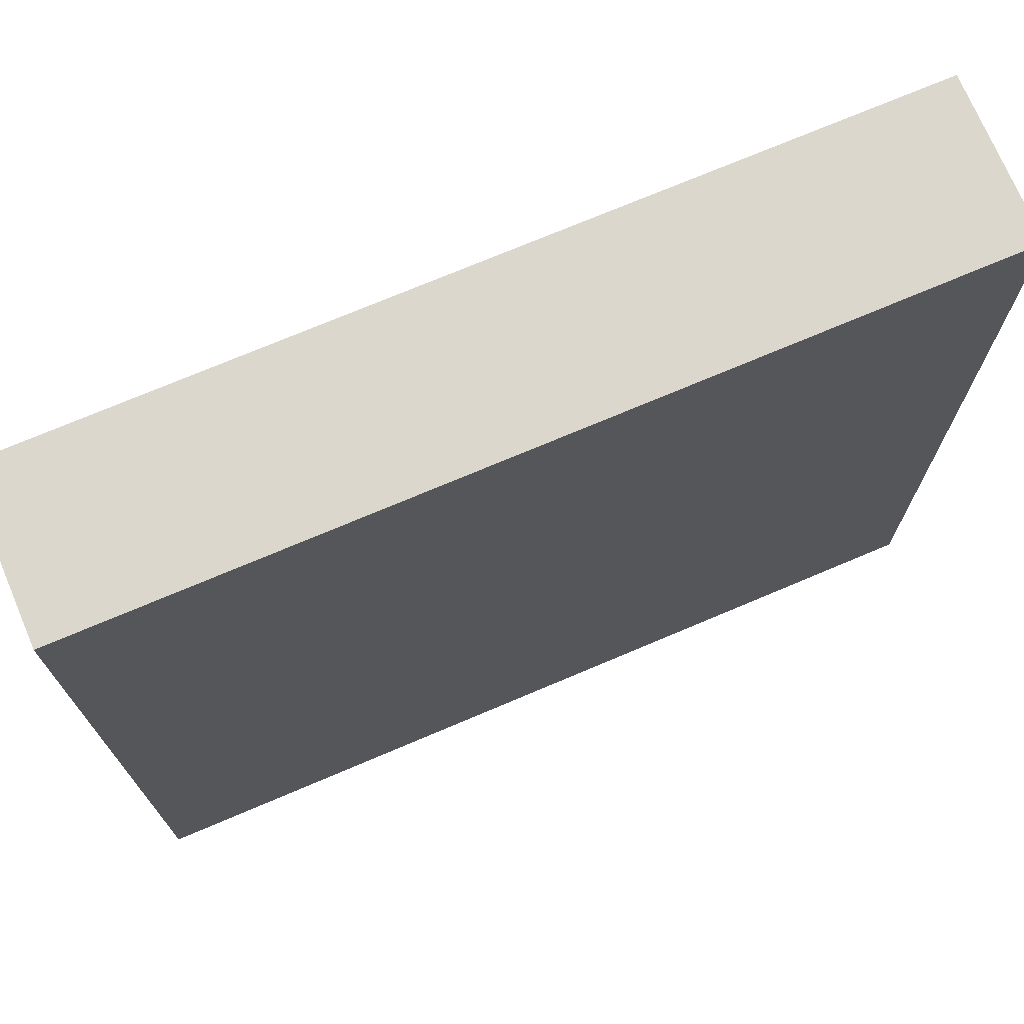
<metadata>
{"format":"obj","ext":"obj","renderer":"f3d","projection":"perspective","resolution":1024,"background":"white","views":[{"elev":72.9,"azim":157.0,"up":"+Z"}]}
</metadata>
<code>
v -8 1 -8
v -8 0 -8
v -8 0 -7
v -8 1 -7
v -7 0 -8
v -7 0 -7
v -7 1 -8
v -8 2 -8
v -8 2 -7
v -7 2 -8
v -8 3 -8
v -8 3 -7
v -7 3 -7
v -7 3 -8
v -6 0 -8
v -6 0 -7
v -6 1 -8
v -6 2 -8
v -6 3 -7
v -6 3 -8
v -5 0 -8
v -5 0 -7
v -5 1 -8
v -5 2 -8
v -5 3 -7
v -5 3 -8
v -4 0 -8
v -4 0 -7
v -4 1 -8
v -4 2 -8
v -4 3 -7
v -4 3 -8
v -3 0 -8
v -3 0 -7
v -3 1 -8
v -3 2 -8
v -3 3 -7
v -3 3 -8
v -2 0 -8
v -2 0 -7
v -2 1 -8
v -2 2 -8
v -2 3 -7
v -2 3 -8
v -1 0 -8
v -1 0 -7
v -1 1 -8
v -1 2 -8
v -1 3 -7
v -1 3 -8
v 0 0 -8
v 0 0 -7
v 0 1 -8
v 0 2 -8
v 0 3 -7
v 0 3 -8
v 1 0 -8
v 1 0 -7
v 1 1 -8
v 1 2 -8
v 1 3 -7
v 1 3 -8
v 2 0 -8
v 2 0 -7
v 2 1 -8
v 2 2 -8
v 2 3 -7
v 2 3 -8
v 3 0 -8
v 3 0 -7
v 3 1 -8
v 3 2 -8
v 3 3 -7
v 3 3 -8
v 4 0 -8
v 4 0 -7
v 4 1 -8
v 4 2 -8
v 4 3 -7
v 4 3 -8
v 5 0 -8
v 5 0 -7
v 5 1 -8
v 5 2 -8
v 5 3 -7
v 5 3 -8
v 6 0 -8
v 6 0 -7
v 6 1 -8
v 6 2 -8
v 6 3 -7
v 6 3 -8
v 7 0 -8
v 7 0 -7
v 7 1 -8
v 7 2 -8
v 7 3 -7
v 7 3 -8
v 8 1 -7
v 8 0 -7
v 8 0 -8
v 8 1 -8
v 8 2 -7
v 8 2 -8
v 8 3 -7
v 8 3 -8
v -8 0 -6
v -8 1 -6
v -7 0 -6
v -8 2 -6
v -8 3 -6
v -7 3 -6
v -6 0 -6
v -6 3 -6
v -5 0 -6
v -5 3 -6
v -4 0 -6
v -4 3 -6
v -3 0 -6
v -3 3 -6
v -2 0 -6
v -2 3 -6
v -1 0 -6
v -1 3 -6
v 0 0 -6
v 0 3 -6
v 1 0 -6
v 1 3 -6
v 2 0 -6
v 2 3 -6
v 3 0 -6
v 3 3 -6
v 4 0 -6
v 4 3 -6
v 5 0 -6
v 5 3 -6
v 6 0 -6
v 6 3 -6
v 7 0 -6
v 7 3 -6
v 8 1 -6
v 8 0 -6
v 8 2 -6
v 8 3 -6
v -8 0 -5
v -8 1 -5
v -7 0 -5
v -8 2 -5
v -8 3 -5
v -7 3 -5
v -6 0 -5
v -6 3 -5
v -5 0 -5
v -5 3 -5
v -4 0 -5
v -4 3 -5
v -3 0 -5
v -3 3 -5
v -2 0 -5
v -2 3 -5
v -1 0 -5
v -1 3 -5
v 0 0 -5
v 0 3 -5
v 1 0 -5
v 1 3 -5
v 2 0 -5
v 2 3 -5
v 3 0 -5
v 3 3 -5
v 4 0 -5
v 4 3 -5
v 5 0 -5
v 5 3 -5
v 6 0 -5
v 6 3 -5
v 7 0 -5
v 7 3 -5
v 8 1 -5
v 8 0 -5
v 8 2 -5
v 8 3 -5
v -8 0 -4
v -8 1 -4
v -7 0 -4
v -8 2 -4
v -8 3 -4
v -7 3 -4
v -6 0 -4
v -6 3 -4
v -5 0 -4
v -5 3 -4
v -4 0 -4
v -4 3 -4
v -3 0 -4
v -3 3 -4
v -2 0 -4
v -2 3 -4
v -1 0 -4
v -1 3 -4
v 0 0 -4
v 0 3 -4
v 1 0 -4
v 1 3 -4
v 2 0 -4
v 2 3 -4
v 3 0 -4
v 3 3 -4
v 4 0 -4
v 4 3 -4
v 5 0 -4
v 5 3 -4
v 6 0 -4
v 6 3 -4
v 7 0 -4
v 7 3 -4
v 8 1 -4
v 8 0 -4
v 8 2 -4
v 8 3 -4
v -8 0 -3
v -8 1 -3
v -7 0 -3
v -8 2 -3
v -8 3 -3
v -7 3 -3
v -6 0 -3
v -6 3 -3
v -5 0 -3
v -5 3 -3
v -4 0 -3
v -4 3 -3
v -3 0 -3
v -3 3 -3
v -2 0 -3
v -2 3 -3
v -1 0 -3
v -1 3 -3
v 0 0 -3
v 0 3 -3
v 1 0 -3
v 1 3 -3
v 2 0 -3
v 2 3 -3
v 3 0 -3
v 3 3 -3
v 4 0 -3
v 4 3 -3
v 5 0 -3
v 5 3 -3
v 6 0 -3
v 6 3 -3
v 7 0 -3
v 7 3 -3
v 8 1 -3
v 8 0 -3
v 8 2 -3
v 8 3 -3
v -8 0 -2
v -8 1 -2
v -7 0 -2
v -8 2 -2
v -8 3 -2
v -7 3 -2
v -6 0 -2
v -6 3 -2
v -5 0 -2
v -5 3 -2
v -4 0 -2
v -4 3 -2
v -3 0 -2
v -3 3 -2
v -2 0 -2
v -2 3 -2
v -1 0 -2
v -1 3 -2
v 0 0 -2
v 0 3 -2
v 1 0 -2
v 1 3 -2
v 2 0 -2
v 2 3 -2
v 3 0 -2
v 3 3 -2
v 4 0 -2
v 4 3 -2
v 5 0 -2
v 5 3 -2
v 6 0 -2
v 6 3 -2
v 7 0 -2
v 7 3 -2
v 8 1 -2
v 8 0 -2
v 8 2 -2
v 8 3 -2
v -8 0 -1
v -8 1 -1
v -7 0 -1
v -8 2 -1
v -8 3 -1
v -7 3 -1
v -6 0 -1
v -6 3 -1
v -5 0 -1
v -5 3 -1
v -4 0 -1
v -4 3 -1
v -3 0 -1
v -3 3 -1
v -2 0 -1
v -2 3 -1
v -1 0 -1
v -1 3 -1
v 0 0 -1
v 0 3 -1
v 1 0 -1
v 1 3 -1
v 2 0 -1
v 2 3 -1
v 3 0 -1
v 3 3 -1
v 4 0 -1
v 4 3 -1
v 5 0 -1
v 5 3 -1
v 6 0 -1
v 6 3 -1
v 7 0 -1
v 7 3 -1
v 8 1 -1
v 8 0 -1
v 8 2 -1
v 8 3 -1
v -8 0 0
v -8 1 0
v -7 0 0
v -8 2 0
v -8 3 0
v -7 3 0
v -6 0 0
v -6 3 0
v -5 0 0
v -5 3 0
v -4 0 0
v -4 3 0
v -3 0 0
v -3 3 0
v -2 0 0
v -2 3 0
v -1 0 0
v -1 3 0
v 0 0 0
v 0 3 0
v 1 0 0
v 1 3 0
v 2 0 0
v 2 3 0
v 3 0 0
v 3 3 0
v 4 0 0
v 4 3 0
v 5 0 0
v 5 3 0
v 6 0 0
v 6 3 0
v 7 0 0
v 7 3 0
v 8 1 0
v 8 0 0
v 8 2 0
v 8 3 0
v -8 0 1
v -8 1 1
v -7 0 1
v -8 2 1
v -8 3 1
v -7 3 1
v -6 0 1
v -6 3 1
v -5 0 1
v -5 3 1
v -4 0 1
v -4 3 1
v -3 0 1
v -3 3 1
v -2 0 1
v -2 3 1
v -1 0 1
v -1 3 1
v 0 0 1
v 0 3 1
v 1 0 1
v 1 3 1
v 2 0 1
v 2 3 1
v 3 0 1
v 3 3 1
v 4 0 1
v 4 3 1
v 5 0 1
v 5 3 1
v 6 0 1
v 6 3 1
v 7 0 1
v 7 3 1
v 8 1 1
v 8 0 1
v 8 2 1
v 8 3 1
v -8 0 2
v -8 1 2
v -7 0 2
v -8 2 2
v -8 3 2
v -7 3 2
v -6 0 2
v -6 3 2
v -5 0 2
v -5 3 2
v -4 0 2
v -4 3 2
v -3 0 2
v -3 3 2
v -2 0 2
v -2 3 2
v -1 0 2
v -1 3 2
v 0 0 2
v 0 3 2
v 1 0 2
v 1 3 2
v 2 0 2
v 2 3 2
v 3 0 2
v 3 3 2
v 4 0 2
v 4 3 2
v 5 0 2
v 5 3 2
v 6 0 2
v 6 3 2
v 7 0 2
v 7 3 2
v 8 1 2
v 8 0 2
v 8 2 2
v 8 3 2
v -8 0 3
v -8 1 3
v -7 0 3
v -8 2 3
v -8 3 3
v -7 3 3
v -6 0 3
v -6 3 3
v -5 0 3
v -5 3 3
v -4 0 3
v -4 3 3
v -3 0 3
v -3 3 3
v -2 0 3
v -2 3 3
v -1 0 3
v -1 3 3
v 0 0 3
v 0 3 3
v 1 0 3
v 1 3 3
v 2 0 3
v 2 3 3
v 3 0 3
v 3 3 3
v 4 0 3
v 4 3 3
v 5 0 3
v 5 3 3
v 6 0 3
v 6 3 3
v 7 0 3
v 7 3 3
v 8 1 3
v 8 0 3
v 8 2 3
v 8 3 3
v -8 0 4
v -8 1 4
v -7 0 4
v -8 2 4
v -8 3 4
v -7 3 4
v -6 0 4
v -6 3 4
v -5 0 4
v -5 3 4
v -4 0 4
v -4 3 4
v -3 0 4
v -3 3 4
v -2 0 4
v -2 3 4
v -1 0 4
v -1 3 4
v 0 0 4
v 0 3 4
v 1 0 4
v 1 3 4
v 2 0 4
v 2 3 4
v 3 0 4
v 3 3 4
v 4 0 4
v 4 3 4
v 5 0 4
v 5 3 4
v 6 0 4
v 6 3 4
v 7 0 4
v 7 3 4
v 8 1 4
v 8 0 4
v 8 2 4
v 8 3 4
v -8 0 5
v -8 1 5
v -7 0 5
v -8 2 5
v -8 3 5
v -7 3 5
v -6 0 5
v -6 3 5
v -5 0 5
v -5 3 5
v -4 0 5
v -4 3 5
v -3 0 5
v -3 3 5
v -2 0 5
v -2 3 5
v -1 0 5
v -1 3 5
v 0 0 5
v 0 3 5
v 1 0 5
v 1 3 5
v 2 0 5
v 2 3 5
v 3 0 5
v 3 3 5
v 4 0 5
v 4 3 5
v 5 0 5
v 5 3 5
v 6 0 5
v 6 3 5
v 7 0 5
v 7 3 5
v 8 1 5
v 8 0 5
v 8 2 5
v 8 3 5
v -8 0 6
v -8 1 6
v -7 0 6
v -8 2 6
v -8 3 6
v -7 3 6
v -6 0 6
v -6 3 6
v -5 0 6
v -5 3 6
v -4 0 6
v -4 3 6
v -3 0 6
v -3 3 6
v -2 0 6
v -2 3 6
v -1 0 6
v -1 3 6
v 0 0 6
v 0 3 6
v 1 0 6
v 1 3 6
v 2 0 6
v 2 3 6
v 3 0 6
v 3 3 6
v 4 0 6
v 4 3 6
v 5 0 6
v 5 3 6
v 6 0 6
v 6 3 6
v 7 0 6
v 7 3 6
v 8 1 6
v 8 0 6
v 8 2 6
v 8 3 6
v -8 0 7
v -8 1 7
v -7 0 7
v -8 2 7
v -8 3 7
v -7 3 7
v -6 0 7
v -6 3 7
v -5 0 7
v -5 3 7
v -4 0 7
v -4 3 7
v -3 0 7
v -3 3 7
v -2 0 7
v -2 3 7
v -1 0 7
v -1 3 7
v 0 0 7
v 0 3 7
v 1 0 7
v 1 3 7
v 2 0 7
v 2 3 7
v 3 0 7
v 3 3 7
v 4 0 7
v 4 3 7
v 5 0 7
v 5 3 7
v 6 0 7
v 6 3 7
v 7 0 7
v 7 3 7
v 8 1 7
v 8 0 7
v 8 2 7
v 8 3 7
v -8 0 8
v -8 1 8
v -7 0 8
v -7 1 8
v -8 2 8
v -7 2 8
v -8 3 8
v -7 3 8
v -6 0 8
v -6 1 8
v -6 2 8
v -6 3 8
v -5 0 8
v -5 1 8
v -5 2 8
v -5 3 8
v -4 0 8
v -4 1 8
v -4 2 8
v -4 3 8
v -3 0 8
v -3 1 8
v -3 2 8
v -3 3 8
v -2 0 8
v -2 1 8
v -2 2 8
v -2 3 8
v -1 0 8
v -1 1 8
v -1 2 8
v -1 3 8
v 0 0 8
v 0 1 8
v 0 2 8
v 0 3 8
v 1 0 8
v 1 1 8
v 1 2 8
v 1 3 8
v 2 0 8
v 2 1 8
v 2 2 8
v 2 3 8
v 3 0 8
v 3 1 8
v 3 2 8
v 3 3 8
v 4 0 8
v 4 1 8
v 4 2 8
v 4 3 8
v 5 0 8
v 5 1 8
v 5 2 8
v 5 3 8
v 6 0 8
v 6 1 8
v 6 2 8
v 6 3 8
v 7 0 8
v 7 1 8
v 7 2 8
v 7 3 8
v 8 1 8
v 8 0 8
v 8 2 8
v 8 3 8
g blank
f 1 2 3 4
f 3 2 5 6
f 7 5 2 1
f 8 1 4 9
f 10 7 1 8
f 11 8 9 12
f 11 12 13 14
f 14 10 8 11
f 6 5 15 16
f 17 15 5 7
f 18 17 7 10
f 14 13 19 20
f 20 18 10 14
f 16 15 21 22
f 23 21 15 17
f 24 23 17 18
f 20 19 25 26
f 26 24 18 20
f 22 21 27 28
f 29 27 21 23
f 30 29 23 24
f 26 25 31 32
f 32 30 24 26
f 28 27 33 34
f 35 33 27 29
f 36 35 29 30
f 32 31 37 38
f 38 36 30 32
f 34 33 39 40
f 41 39 33 35
f 42 41 35 36
f 38 37 43 44
f 44 42 36 38
f 40 39 45 46
f 47 45 39 41
f 48 47 41 42
f 44 43 49 50
f 50 48 42 44
f 46 45 51 52
f 53 51 45 47
f 54 53 47 48
f 50 49 55 56
f 56 54 48 50
f 52 51 57 58
f 59 57 51 53
f 60 59 53 54
f 56 55 61 62
f 62 60 54 56
f 58 57 63 64
f 65 63 57 59
f 66 65 59 60
f 62 61 67 68
f 68 66 60 62
f 64 63 69 70
f 71 69 63 65
f 72 71 65 66
f 68 67 73 74
f 74 72 66 68
f 70 69 75 76
f 77 75 69 71
f 78 77 71 72
f 74 73 79 80
f 80 78 72 74
f 76 75 81 82
f 83 81 75 77
f 84 83 77 78
f 80 79 85 86
f 86 84 78 80
f 82 81 87 88
f 89 87 81 83
f 90 89 83 84
f 86 85 91 92
f 92 90 84 86
f 88 87 93 94
f 95 93 87 89
f 96 95 89 90
f 92 91 97 98
f 98 96 90 92
f 99 100 101 102
f 94 93 101 100
f 102 101 93 95
f 103 99 102 104
f 104 102 95 96
f 105 103 104 106
f 98 97 105 106
f 106 104 96 98
f 4 3 107 108
f 107 3 6 109
f 9 4 108 110
f 12 9 110 111
f 12 111 112 13
f 109 6 16 113
f 13 112 114 19
f 113 16 22 115
f 19 114 116 25
f 115 22 28 117
f 25 116 118 31
f 117 28 34 119
f 31 118 120 37
f 119 34 40 121
f 37 120 122 43
f 121 40 46 123
f 43 122 124 49
f 123 46 52 125
f 49 124 126 55
f 125 52 58 127
f 55 126 128 61
f 127 58 64 129
f 61 128 130 67
f 129 64 70 131
f 67 130 132 73
f 131 70 76 133
f 73 132 134 79
f 133 76 82 135
f 79 134 136 85
f 135 82 88 137
f 85 136 138 91
f 137 88 94 139
f 91 138 140 97
f 141 142 100 99
f 139 94 100 142
f 143 141 99 103
f 144 143 103 105
f 97 140 144 105
f 108 107 145 146
f 145 107 109 147
f 110 108 146 148
f 111 110 148 149
f 111 149 150 112
f 147 109 113 151
f 112 150 152 114
f 151 113 115 153
f 114 152 154 116
f 153 115 117 155
f 116 154 156 118
f 155 117 119 157
f 118 156 158 120
f 157 119 121 159
f 120 158 160 122
f 159 121 123 161
f 122 160 162 124
f 161 123 125 163
f 124 162 164 126
f 163 125 127 165
f 126 164 166 128
f 165 127 129 167
f 128 166 168 130
f 167 129 131 169
f 130 168 170 132
f 169 131 133 171
f 132 170 172 134
f 171 133 135 173
f 134 172 174 136
f 173 135 137 175
f 136 174 176 138
f 175 137 139 177
f 138 176 178 140
f 179 180 142 141
f 177 139 142 180
f 181 179 141 143
f 182 181 143 144
f 140 178 182 144
f 146 145 183 184
f 183 145 147 185
f 148 146 184 186
f 149 148 186 187
f 149 187 188 150
f 185 147 151 189
f 150 188 190 152
f 189 151 153 191
f 152 190 192 154
f 191 153 155 193
f 154 192 194 156
f 193 155 157 195
f 156 194 196 158
f 195 157 159 197
f 158 196 198 160
f 197 159 161 199
f 160 198 200 162
f 199 161 163 201
f 162 200 202 164
f 201 163 165 203
f 164 202 204 166
f 203 165 167 205
f 166 204 206 168
f 205 167 169 207
f 168 206 208 170
f 207 169 171 209
f 170 208 210 172
f 209 171 173 211
f 172 210 212 174
f 211 173 175 213
f 174 212 214 176
f 213 175 177 215
f 176 214 216 178
f 217 218 180 179
f 215 177 180 218
f 219 217 179 181
f 220 219 181 182
f 178 216 220 182
f 184 183 221 222
f 221 183 185 223
f 186 184 222 224
f 187 186 224 225
f 187 225 226 188
f 223 185 189 227
f 188 226 228 190
f 227 189 191 229
f 190 228 230 192
f 229 191 193 231
f 192 230 232 194
f 231 193 195 233
f 194 232 234 196
f 233 195 197 235
f 196 234 236 198
f 235 197 199 237
f 198 236 238 200
f 237 199 201 239
f 200 238 240 202
f 239 201 203 241
f 202 240 242 204
f 241 203 205 243
f 204 242 244 206
f 243 205 207 245
f 206 244 246 208
f 245 207 209 247
f 208 246 248 210
f 247 209 211 249
f 210 248 250 212
f 249 211 213 251
f 212 250 252 214
f 251 213 215 253
f 214 252 254 216
f 255 256 218 217
f 253 215 218 256
f 257 255 217 219
f 258 257 219 220
f 216 254 258 220
f 222 221 259 260
f 259 221 223 261
f 224 222 260 262
f 225 224 262 263
f 225 263 264 226
f 261 223 227 265
f 226 264 266 228
f 265 227 229 267
f 228 266 268 230
f 267 229 231 269
f 230 268 270 232
f 269 231 233 271
f 232 270 272 234
f 271 233 235 273
f 234 272 274 236
f 273 235 237 275
f 236 274 276 238
f 275 237 239 277
f 238 276 278 240
f 277 239 241 279
f 240 278 280 242
f 279 241 243 281
f 242 280 282 244
f 281 243 245 283
f 244 282 284 246
f 283 245 247 285
f 246 284 286 248
f 285 247 249 287
f 248 286 288 250
f 287 249 251 289
f 250 288 290 252
f 289 251 253 291
f 252 290 292 254
f 293 294 256 255
f 291 253 256 294
f 295 293 255 257
f 296 295 257 258
f 254 292 296 258
f 260 259 297 298
f 297 259 261 299
f 262 260 298 300
f 263 262 300 301
f 263 301 302 264
f 299 261 265 303
f 264 302 304 266
f 303 265 267 305
f 266 304 306 268
f 305 267 269 307
f 268 306 308 270
f 307 269 271 309
f 270 308 310 272
f 309 271 273 311
f 272 310 312 274
f 311 273 275 313
f 274 312 314 276
f 313 275 277 315
f 276 314 316 278
f 315 277 279 317
f 278 316 318 280
f 317 279 281 319
f 280 318 320 282
f 319 281 283 321
f 282 320 322 284
f 321 283 285 323
f 284 322 324 286
f 323 285 287 325
f 286 324 326 288
f 325 287 289 327
f 288 326 328 290
f 327 289 291 329
f 290 328 330 292
f 331 332 294 293
f 329 291 294 332
f 333 331 293 295
f 334 333 295 296
f 292 330 334 296
f 298 297 335 336
f 335 297 299 337
f 300 298 336 338
f 301 300 338 339
f 301 339 340 302
f 337 299 303 341
f 302 340 342 304
f 341 303 305 343
f 304 342 344 306
f 343 305 307 345
f 306 344 346 308
f 345 307 309 347
f 308 346 348 310
f 347 309 311 349
f 310 348 350 312
f 349 311 313 351
f 312 350 352 314
f 351 313 315 353
f 314 352 354 316
f 353 315 317 355
f 316 354 356 318
f 355 317 319 357
f 318 356 358 320
f 357 319 321 359
f 320 358 360 322
f 359 321 323 361
f 322 360 362 324
f 361 323 325 363
f 324 362 364 326
f 363 325 327 365
f 326 364 366 328
f 365 327 329 367
f 328 366 368 330
f 369 370 332 331
f 367 329 332 370
f 371 369 331 333
f 372 371 333 334
f 330 368 372 334
f 336 335 373 374
f 373 335 337 375
f 338 336 374 376
f 339 338 376 377
f 339 377 378 340
f 375 337 341 379
f 340 378 380 342
f 379 341 343 381
f 342 380 382 344
f 381 343 345 383
f 344 382 384 346
f 383 345 347 385
f 346 384 386 348
f 385 347 349 387
f 348 386 388 350
f 387 349 351 389
f 350 388 390 352
f 389 351 353 391
f 352 390 392 354
f 391 353 355 393
f 354 392 394 356
f 393 355 357 395
f 356 394 396 358
f 395 357 359 397
f 358 396 398 360
f 397 359 361 399
f 360 398 400 362
f 399 361 363 401
f 362 400 402 364
f 401 363 365 403
f 364 402 404 366
f 403 365 367 405
f 366 404 406 368
f 407 408 370 369
f 405 367 370 408
f 409 407 369 371
f 410 409 371 372
f 368 406 410 372
f 374 373 411 412
f 411 373 375 413
f 376 374 412 414
f 377 376 414 415
f 377 415 416 378
f 413 375 379 417
f 378 416 418 380
f 417 379 381 419
f 380 418 420 382
f 419 381 383 421
f 382 420 422 384
f 421 383 385 423
f 384 422 424 386
f 423 385 387 425
f 386 424 426 388
f 425 387 389 427
f 388 426 428 390
f 427 389 391 429
f 390 428 430 392
f 429 391 393 431
f 392 430 432 394
f 431 393 395 433
f 394 432 434 396
f 433 395 397 435
f 396 434 436 398
f 435 397 399 437
f 398 436 438 400
f 437 399 401 439
f 400 438 440 402
f 439 401 403 441
f 402 440 442 404
f 441 403 405 443
f 404 442 444 406
f 445 446 408 407
f 443 405 408 446
f 447 445 407 409
f 448 447 409 410
f 406 444 448 410
f 412 411 449 450
f 449 411 413 451
f 414 412 450 452
f 415 414 452 453
f 415 453 454 416
f 451 413 417 455
f 416 454 456 418
f 455 417 419 457
f 418 456 458 420
f 457 419 421 459
f 420 458 460 422
f 459 421 423 461
f 422 460 462 424
f 461 423 425 463
f 424 462 464 426
f 463 425 427 465
f 426 464 466 428
f 465 427 429 467
f 428 466 468 430
f 467 429 431 469
f 430 468 470 432
f 469 431 433 471
f 432 470 472 434
f 471 433 435 473
f 434 472 474 436
f 473 435 437 475
f 436 474 476 438
f 475 437 439 477
f 438 476 478 440
f 477 439 441 479
f 440 478 480 442
f 479 441 443 481
f 442 480 482 444
f 483 484 446 445
f 481 443 446 484
f 485 483 445 447
f 486 485 447 448
f 444 482 486 448
f 450 449 487 488
f 487 449 451 489
f 452 450 488 490
f 453 452 490 491
f 453 491 492 454
f 489 451 455 493
f 454 492 494 456
f 493 455 457 495
f 456 494 496 458
f 495 457 459 497
f 458 496 498 460
f 497 459 461 499
f 460 498 500 462
f 499 461 463 501
f 462 500 502 464
f 501 463 465 503
f 464 502 504 466
f 503 465 467 505
f 466 504 506 468
f 505 467 469 507
f 468 506 508 470
f 507 469 471 509
f 470 508 510 472
f 509 471 473 511
f 472 510 512 474
f 511 473 475 513
f 474 512 514 476
f 513 475 477 515
f 476 514 516 478
f 515 477 479 517
f 478 516 518 480
f 517 479 481 519
f 480 518 520 482
f 521 522 484 483
f 519 481 484 522
f 523 521 483 485
f 524 523 485 486
f 482 520 524 486
f 488 487 525 526
f 525 487 489 527
f 490 488 526 528
f 491 490 528 529
f 491 529 530 492
f 527 489 493 531
f 492 530 532 494
f 531 493 495 533
f 494 532 534 496
f 533 495 497 535
f 496 534 536 498
f 535 497 499 537
f 498 536 538 500
f 537 499 501 539
f 500 538 540 502
f 539 501 503 541
f 502 540 542 504
f 541 503 505 543
f 504 542 544 506
f 543 505 507 545
f 506 544 546 508
f 545 507 509 547
f 508 546 548 510
f 547 509 511 549
f 510 548 550 512
f 549 511 513 551
f 512 550 552 514
f 551 513 515 553
f 514 552 554 516
f 553 515 517 555
f 516 554 556 518
f 555 517 519 557
f 518 556 558 520
f 559 560 522 521
f 557 519 522 560
f 561 559 521 523
f 562 561 523 524
f 520 558 562 524
f 526 525 563 564
f 563 525 527 565
f 528 526 564 566
f 529 528 566 567
f 529 567 568 530
f 565 527 531 569
f 530 568 570 532
f 569 531 533 571
f 532 570 572 534
f 571 533 535 573
f 534 572 574 536
f 573 535 537 575
f 536 574 576 538
f 575 537 539 577
f 538 576 578 540
f 577 539 541 579
f 540 578 580 542
f 579 541 543 581
f 542 580 582 544
f 581 543 545 583
f 544 582 584 546
f 583 545 547 585
f 546 584 586 548
f 585 547 549 587
f 548 586 588 550
f 587 549 551 589
f 550 588 590 552
f 589 551 553 591
f 552 590 592 554
f 591 553 555 593
f 554 592 594 556
f 593 555 557 595
f 556 594 596 558
f 597 598 560 559
f 595 557 560 598
f 599 597 559 561
f 600 599 561 562
f 558 596 600 562
f 564 563 601 602
f 601 563 565 603
f 566 564 602 604
f 567 566 604 605
f 567 605 606 568
f 603 565 569 607
f 568 606 608 570
f 607 569 571 609
f 570 608 610 572
f 609 571 573 611
f 572 610 612 574
f 611 573 575 613
f 574 612 614 576
f 613 575 577 615
f 576 614 616 578
f 615 577 579 617
f 578 616 618 580
f 617 579 581 619
f 580 618 620 582
f 619 581 583 621
f 582 620 622 584
f 621 583 585 623
f 584 622 624 586
f 623 585 587 625
f 586 624 626 588
f 625 587 589 627
f 588 626 628 590
f 627 589 591 629
f 590 628 630 592
f 629 591 593 631
f 592 630 632 594
f 631 593 595 633
f 594 632 634 596
f 635 636 598 597
f 633 595 598 636
f 637 635 597 599
f 638 637 599 600
f 596 634 638 600
f 602 601 639 640
f 639 601 603 641
f 640 639 641 642
f 604 602 640 643
f 643 640 642 644
f 605 604 643 645
f 605 645 646 606
f 645 643 644 646
f 641 603 607 647
f 642 641 647 648
f 644 642 648 649
f 606 646 650 608
f 646 644 649 650
f 647 607 609 651
f 648 647 651 652
f 649 648 652 653
f 608 650 654 610
f 650 649 653 654
f 651 609 611 655
f 652 651 655 656
f 653 652 656 657
f 610 654 658 612
f 654 653 657 658
f 655 611 613 659
f 656 655 659 660
f 657 656 660 661
f 612 658 662 614
f 658 657 661 662
f 659 613 615 663
f 660 659 663 664
f 661 660 664 665
f 614 662 666 616
f 662 661 665 666
f 663 615 617 667
f 664 663 667 668
f 665 664 668 669
f 616 666 670 618
f 666 665 669 670
f 667 617 619 671
f 668 667 671 672
f 669 668 672 673
f 618 670 674 620
f 670 669 673 674
f 671 619 621 675
f 672 671 675 676
f 673 672 676 677
f 620 674 678 622
f 674 673 677 678
f 675 621 623 679
f 676 675 679 680
f 677 676 680 681
f 622 678 682 624
f 678 677 681 682
f 679 623 625 683
f 680 679 683 684
f 681 680 684 685
f 624 682 686 626
f 682 681 685 686
f 683 625 627 687
f 684 683 687 688
f 685 684 688 689
f 626 686 690 628
f 686 685 689 690
f 687 627 629 691
f 688 687 691 692
f 689 688 692 693
f 628 690 694 630
f 690 689 693 694
f 691 629 631 695
f 692 691 695 696
f 693 692 696 697
f 630 694 698 632
f 694 693 697 698
f 695 631 633 699
f 696 695 699 700
f 697 696 700 701
f 632 698 702 634
f 698 697 701 702
f 703 704 636 635
f 699 633 636 704
f 700 699 704 703
f 705 703 635 637
f 701 700 703 705
f 706 705 637 638
f 634 702 706 638
f 702 701 705 706

</code>
